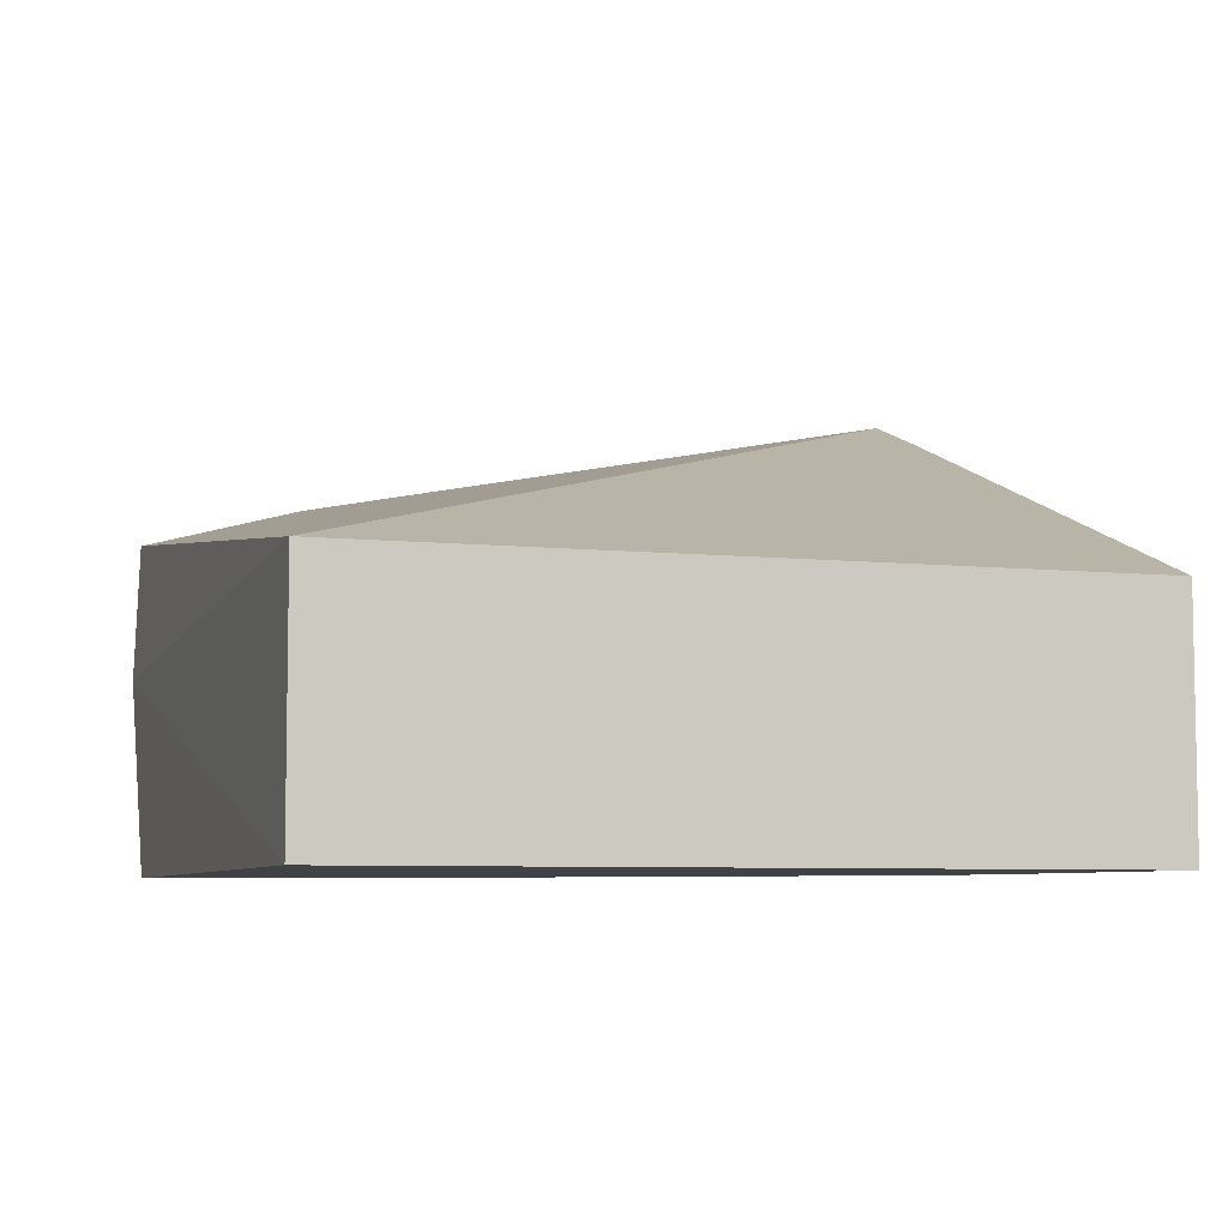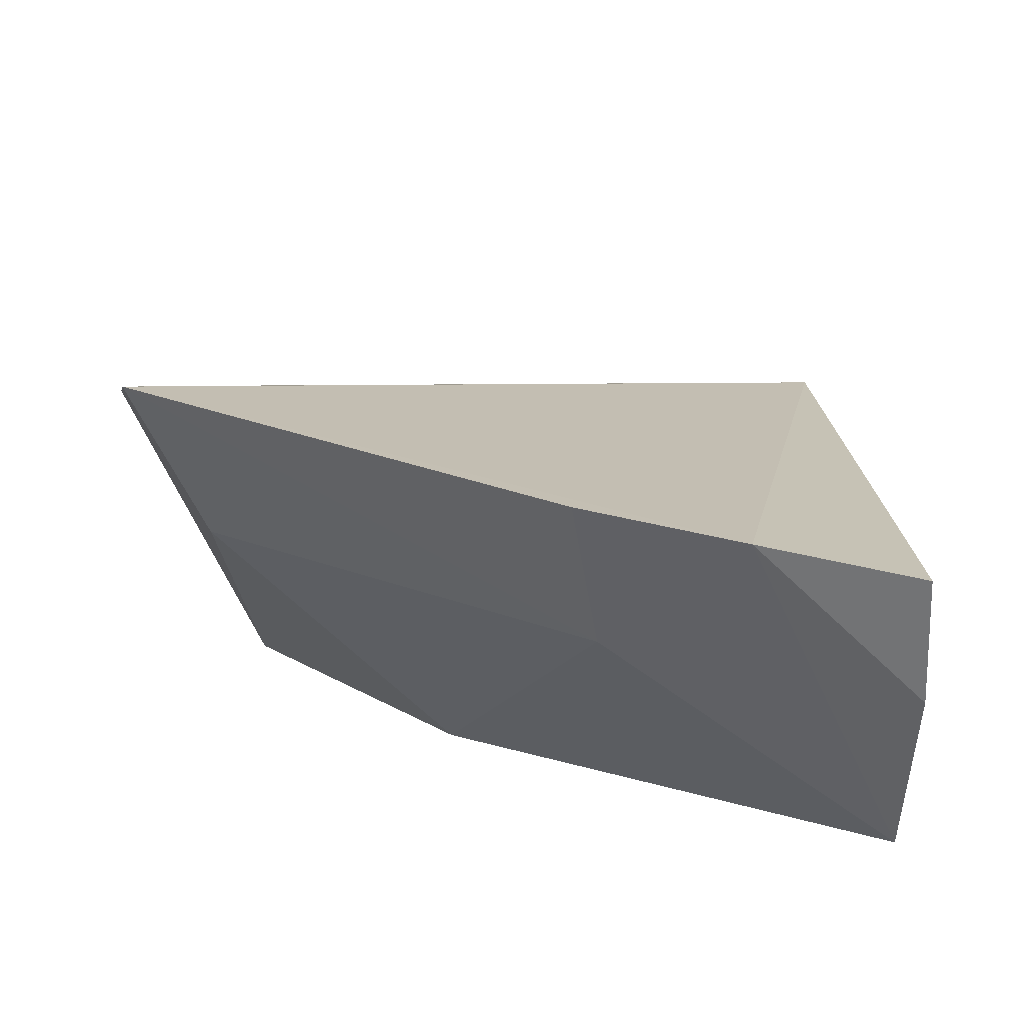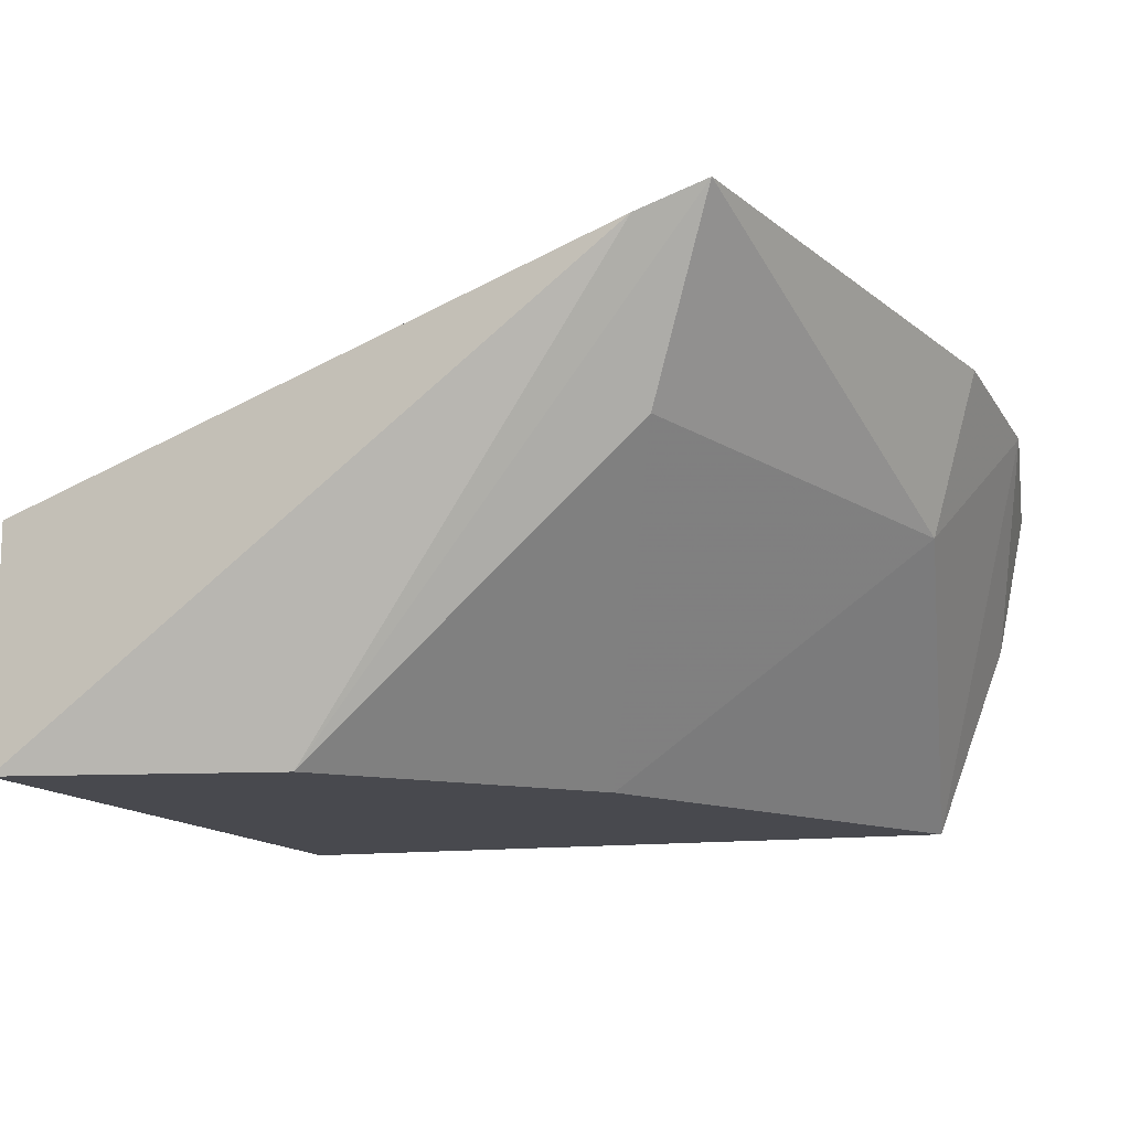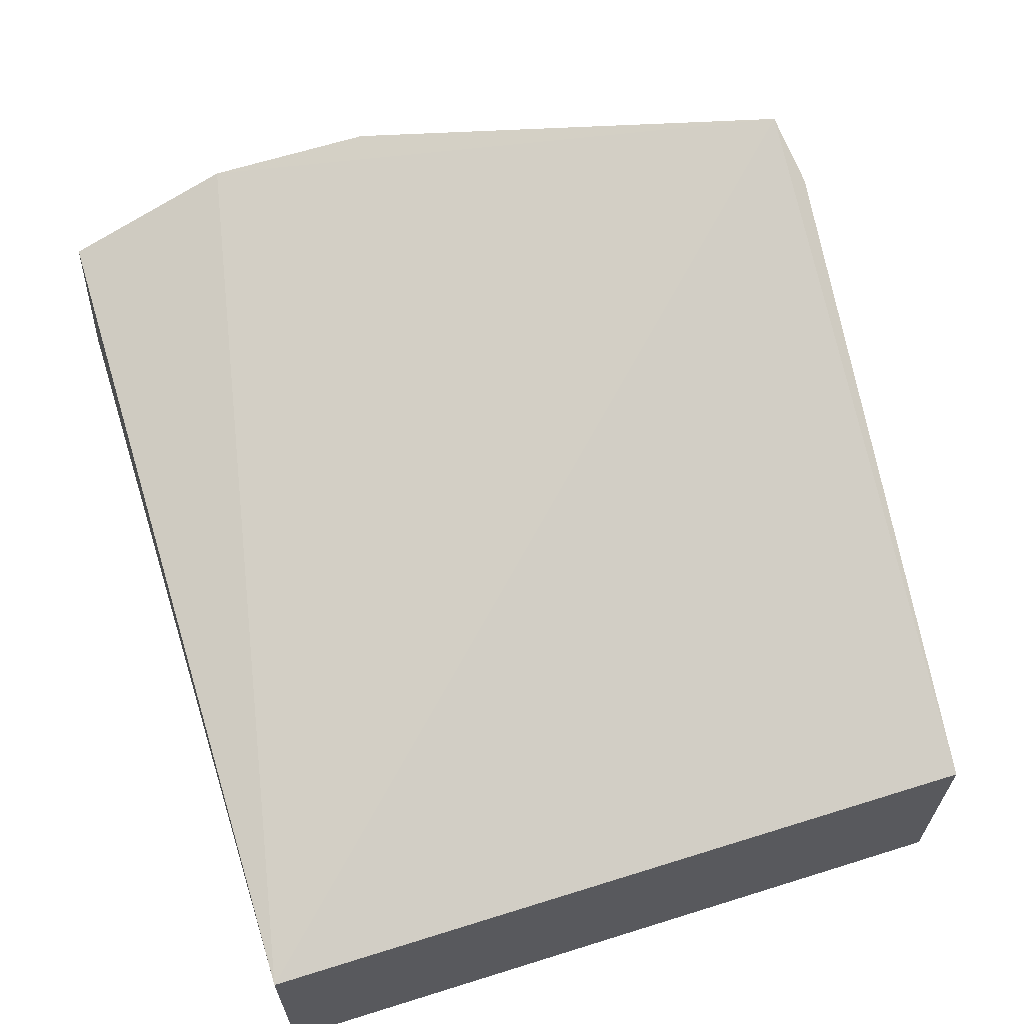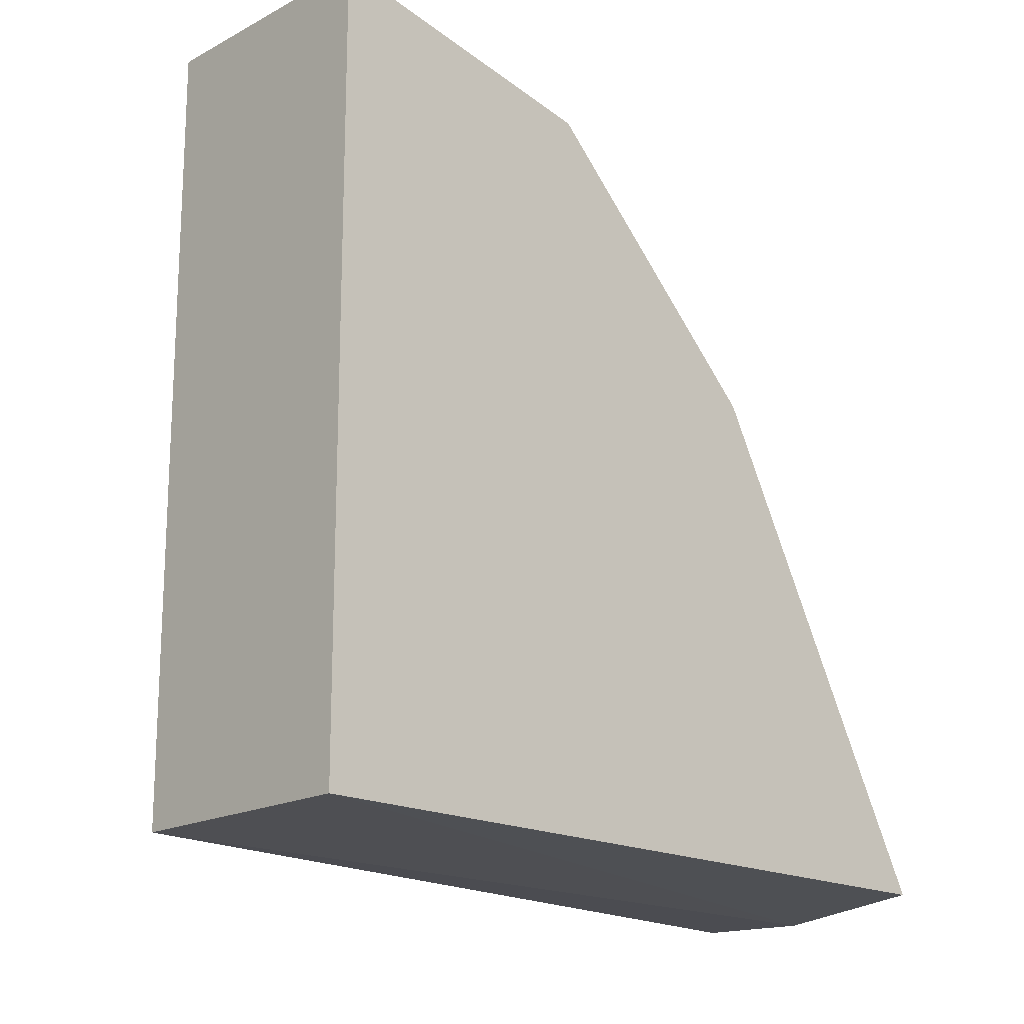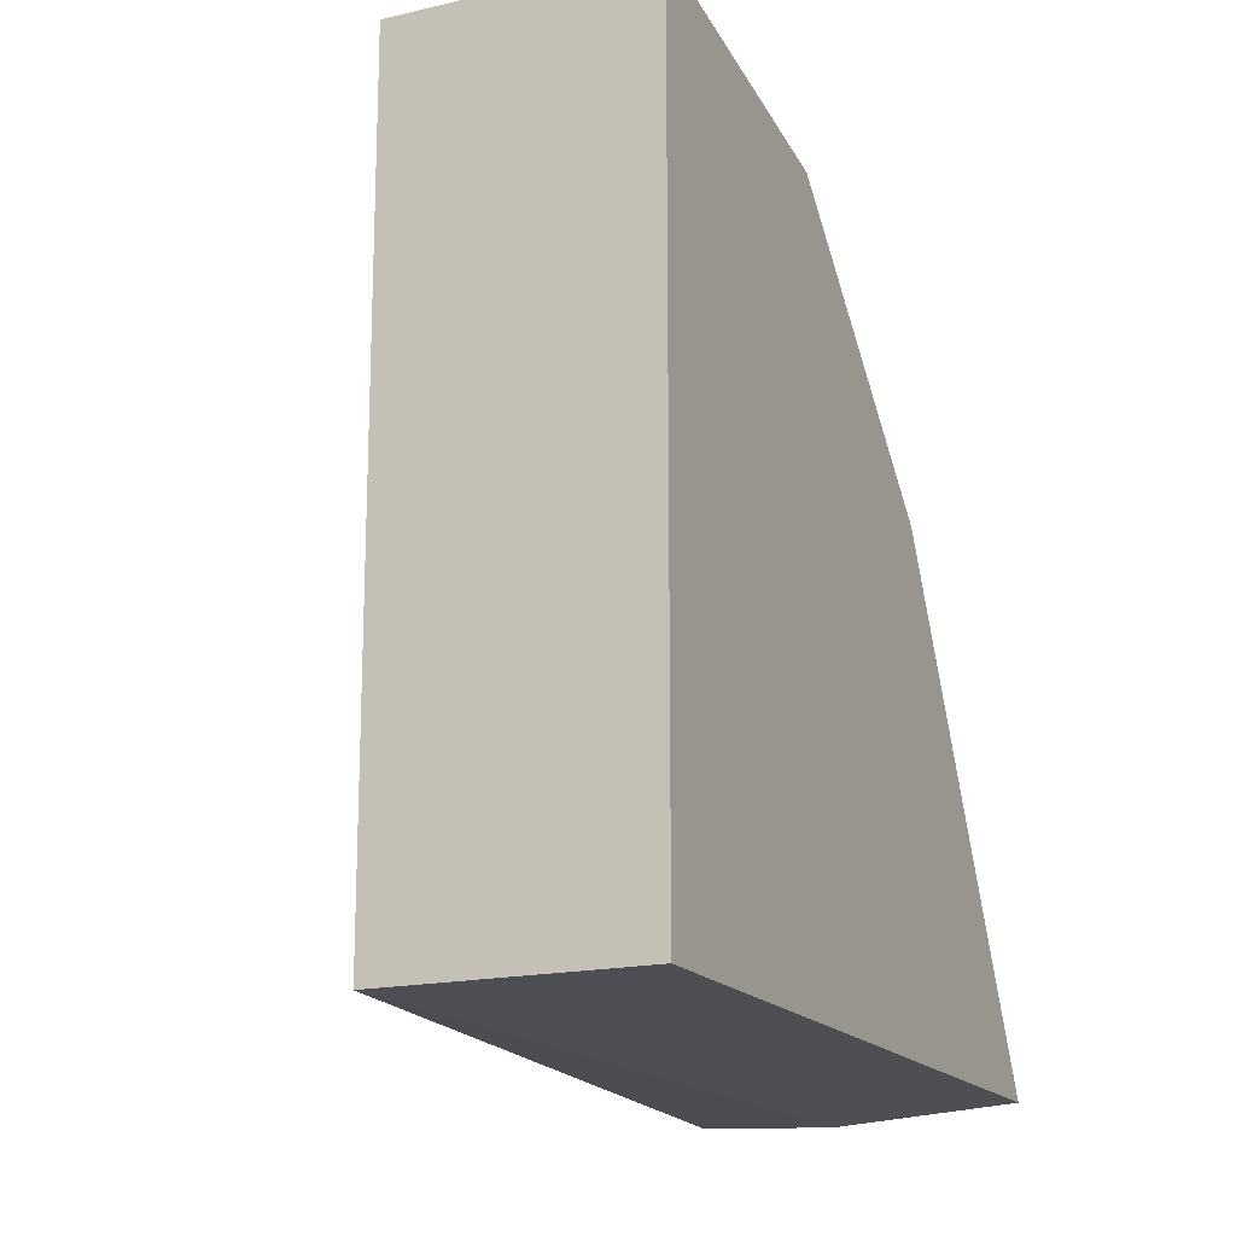
<metadata>
{"format":"obj","ext":"obj","renderer":"f3d","projection":"perspective","resolution":1024,"background":"white","views":[{"elev":-6.5,"azim":72.1,"up":"+Z"},{"elev":23.0,"azim":-91.0,"up":"+Z"},{"elev":-12.6,"azim":-162.0,"up":"+Z"},{"elev":64.2,"azim":72.5,"up":"+Z"},{"elev":-18.0,"azim":136.2,"up":"+Y"},{"elev":-17.2,"azim":115.2,"up":"+Y"}]}
</metadata>
<code>
v -0.1591 0.09581 -0.03333
v -0.1591 0.09581 -0.07708
v -0.1591 0.2322 -0.03331
v -0.2853 0.2366 0.0117
v -0.3138 0.09682 -0.014
v -0.2517 0.1798 -0.07708
v -0.3084 0.0951 -0.04027
v -0.3179 0.1284 -0.005154
v -0.1591 0.2322 -0.07708
v -0.2951 0.09561 -0.07708
v -0.2096 0.2219 -0.07708
v -0.2728 0.2389 0.00642
v -0.3049 0.1532 -0.02939
v -0.2716 0.2243 -0.02223
v -0.3141 0.1584 0.0002194
f 1 3 4
f 7 2 1
f 7 1 5
f 8 5 1
f 8 1 4
f 8 7 5
f 9 1 2
f 9 3 1
f 10 2 7
f 10 9 2
f 10 7 8
f 11 10 6
f 11 9 10
f 12 4 3
f 12 3 9
f 12 11 4
f 12 9 11
f 13 10 8
f 13 6 10
f 14 11 6
f 14 4 11
f 14 13 4
f 14 6 13
f 15 13 8
f 15 8 4
f 15 4 13

</code>
